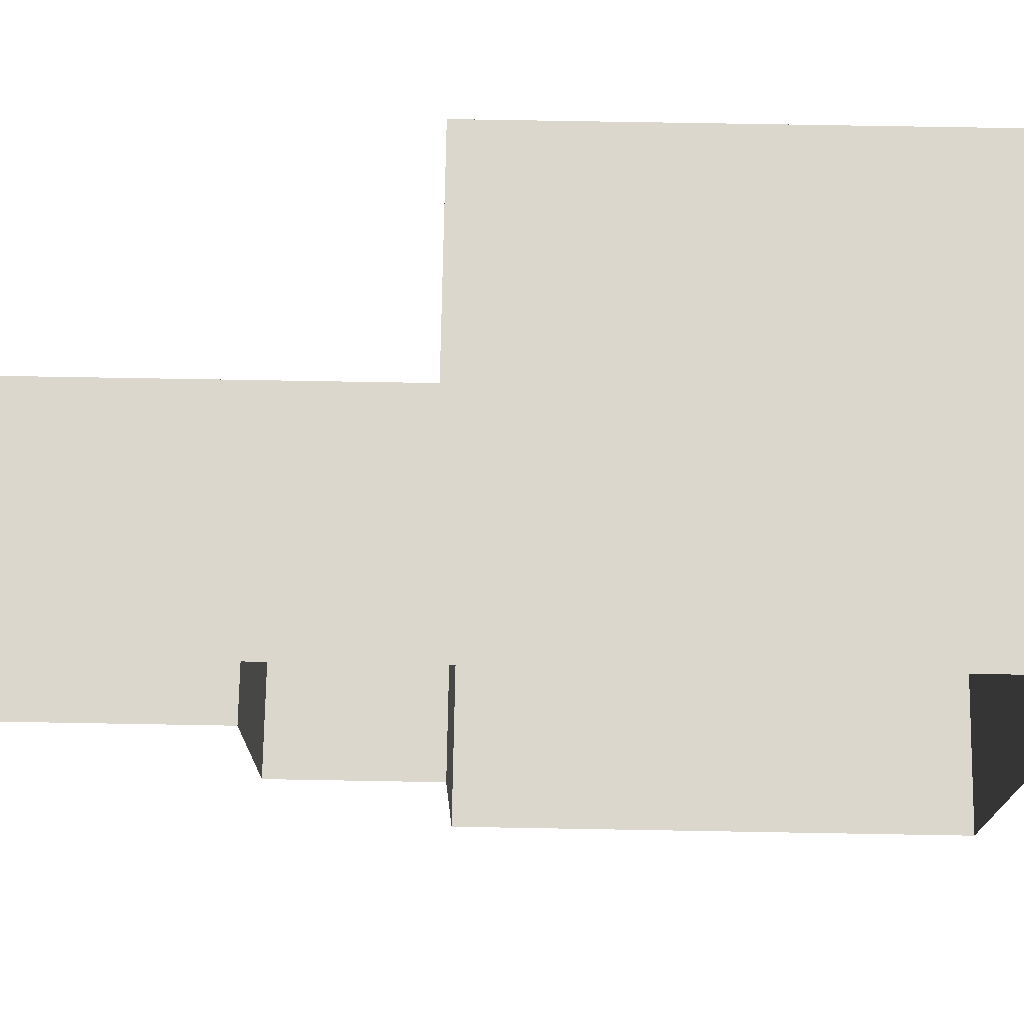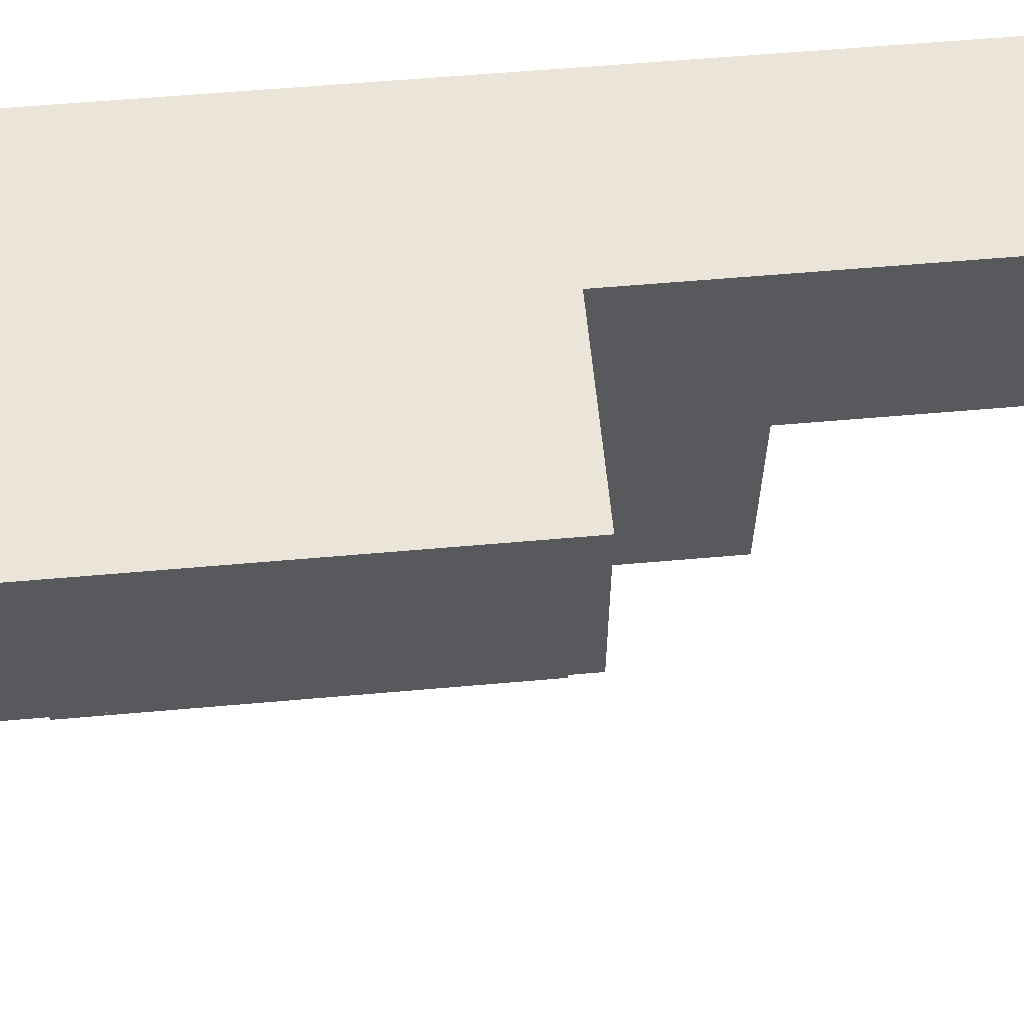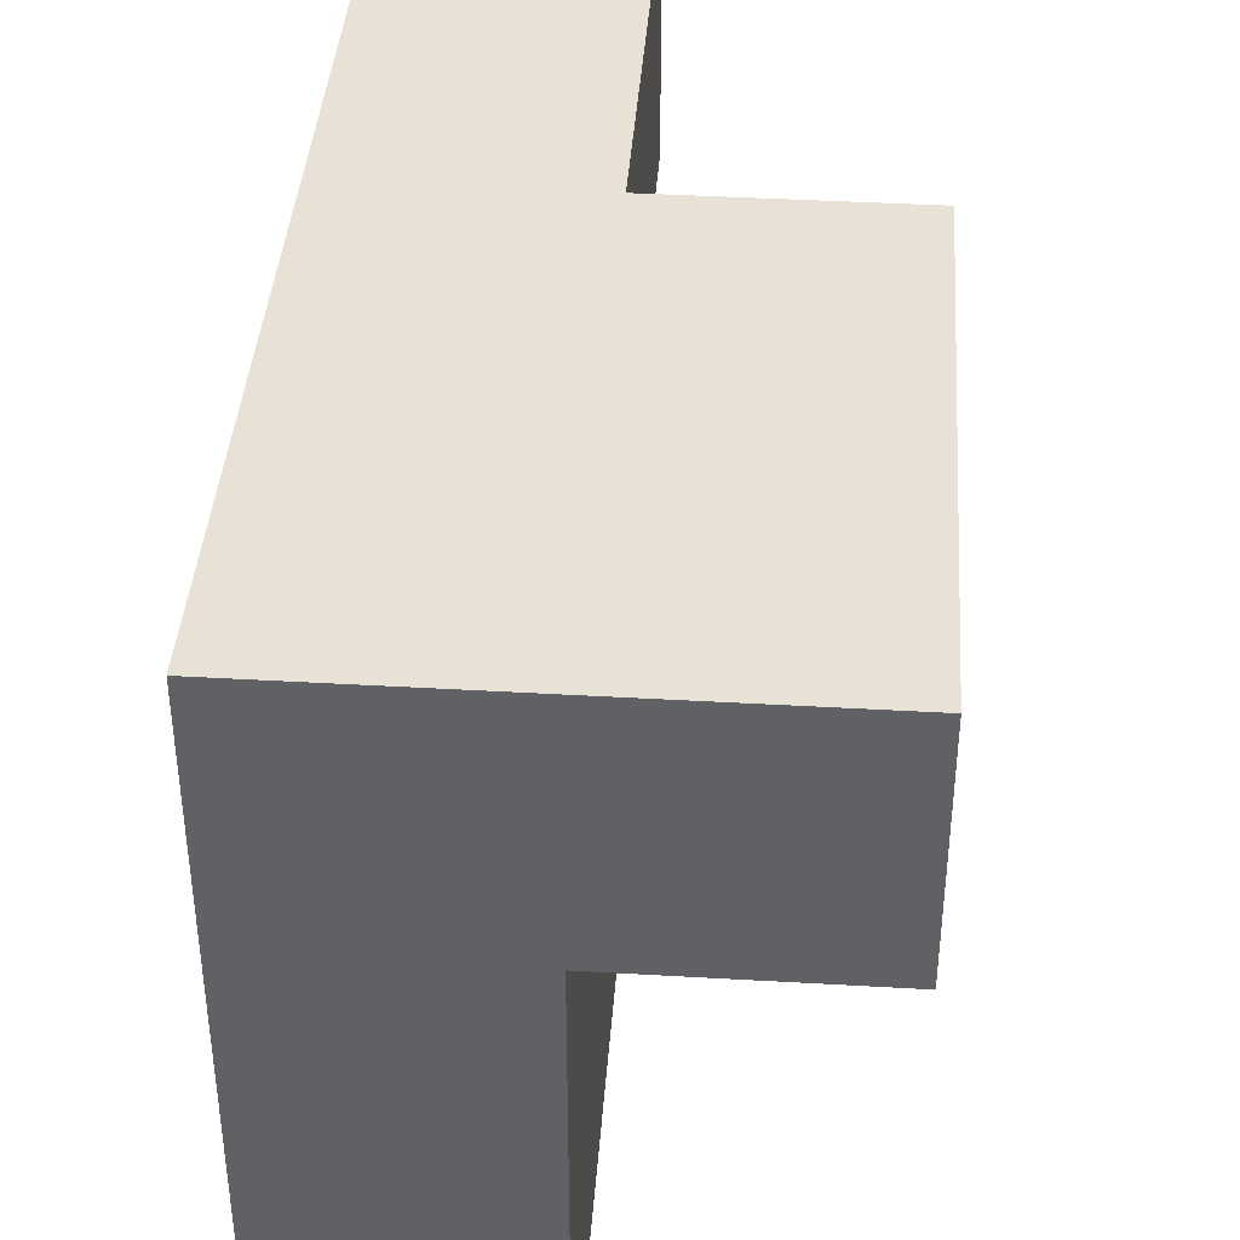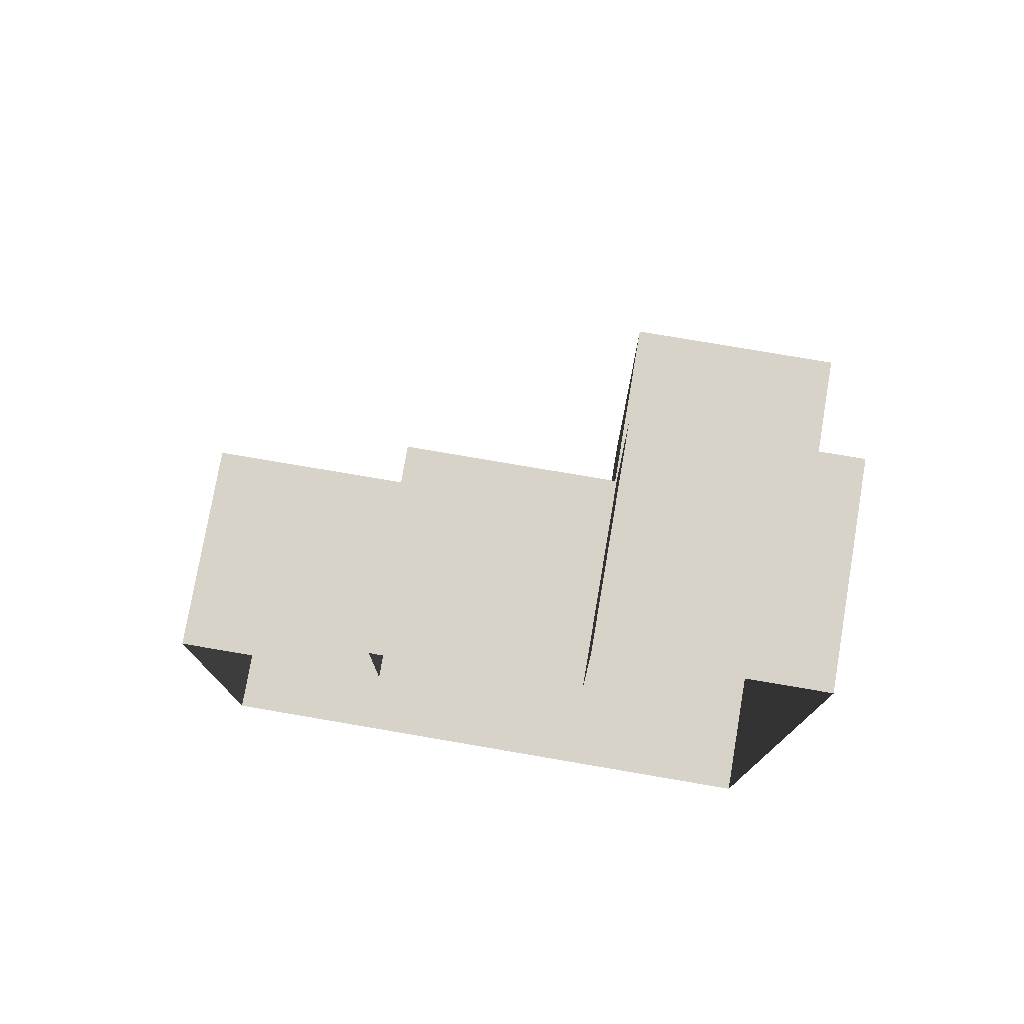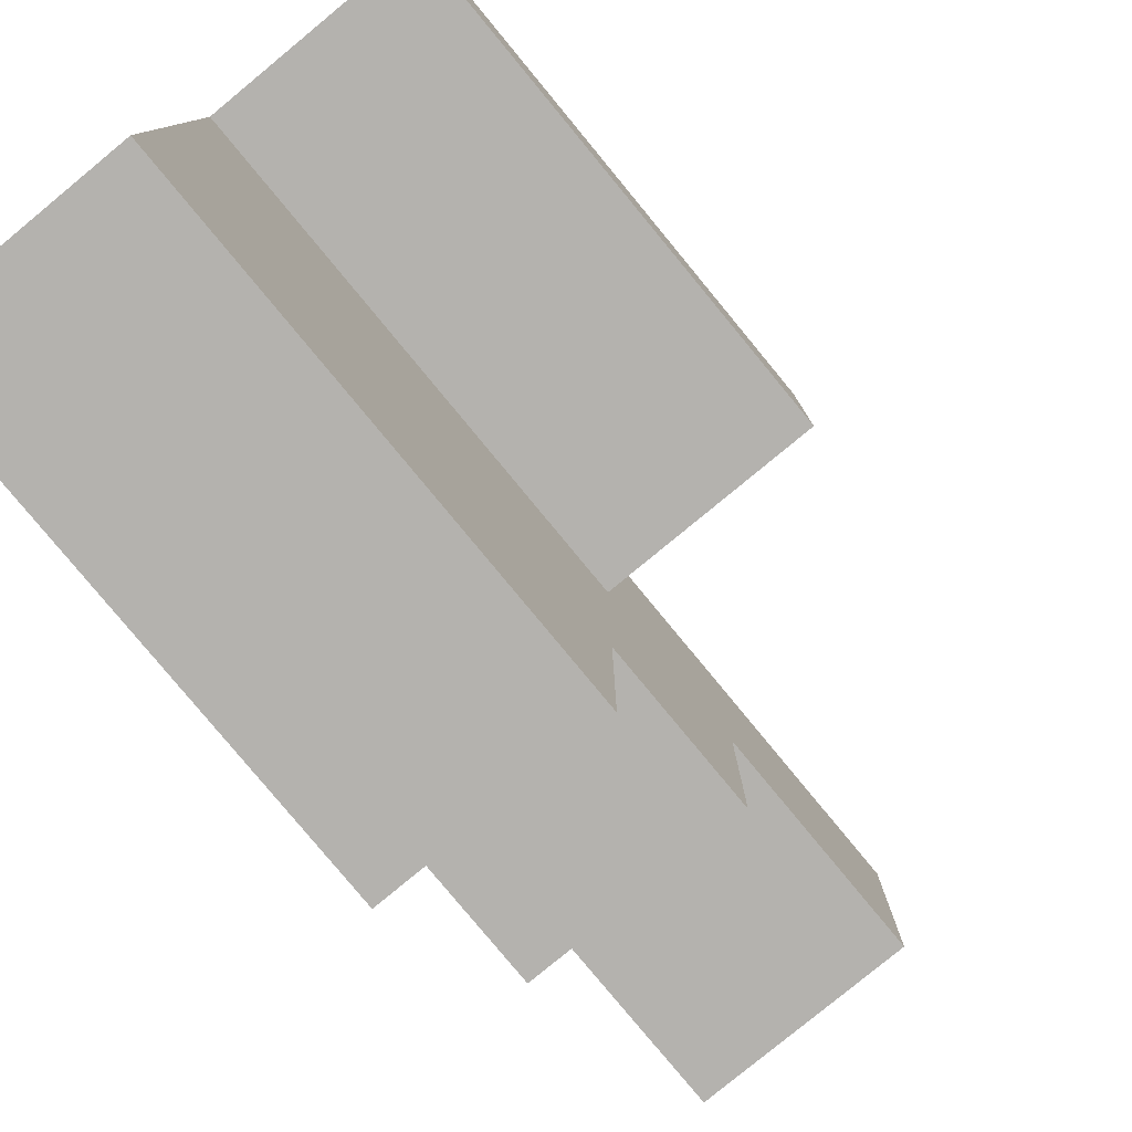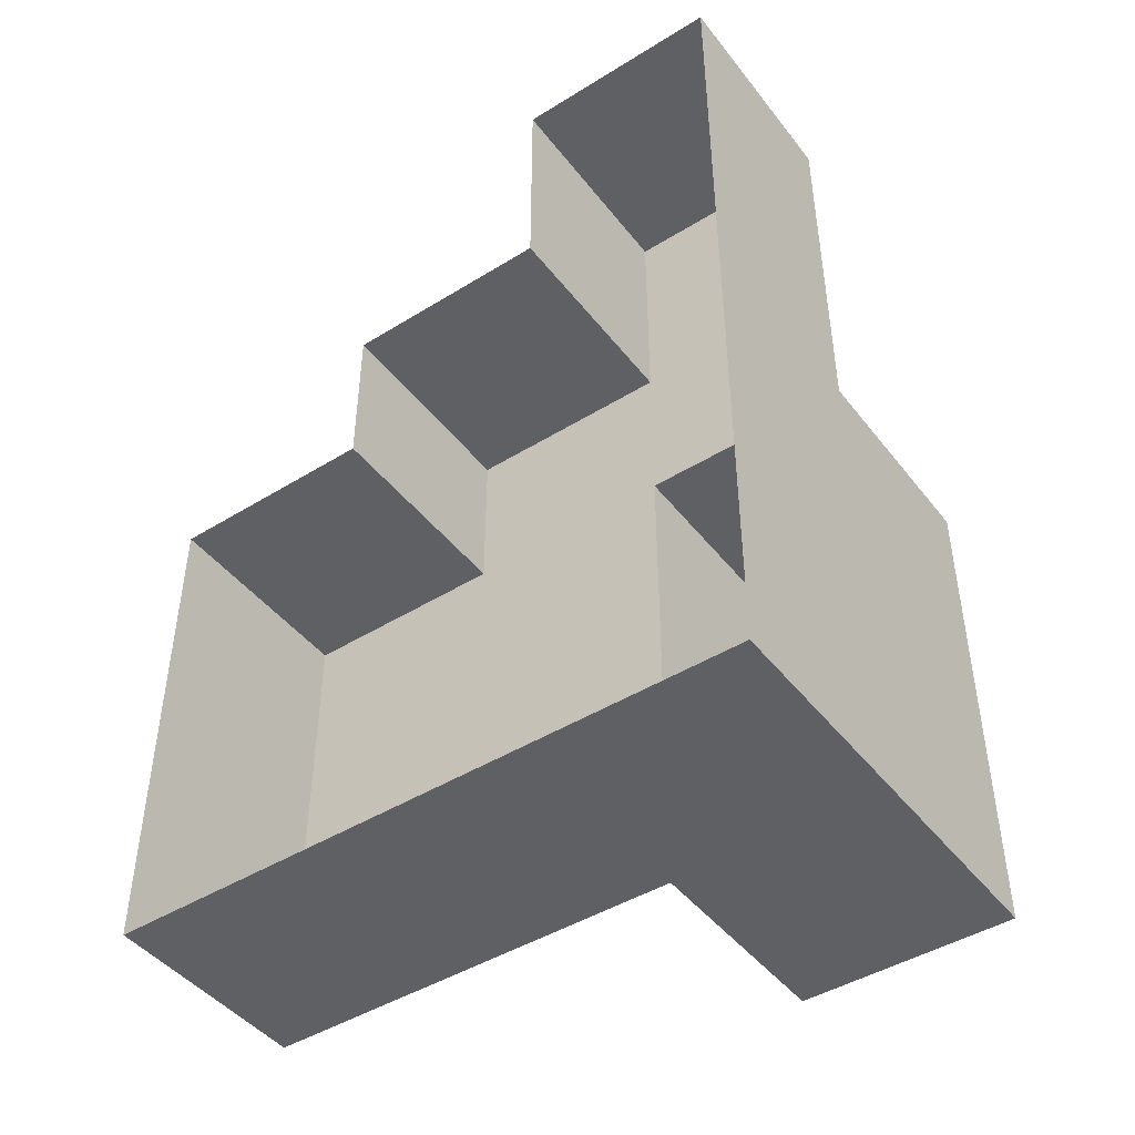
<metadata>
{"format":"obj","ext":"obj","renderer":"f3d","projection":"perspective","resolution":1024,"background":"white","views":[{"elev":72.9,"azim":-89.0,"up":"+Z"},{"elev":59.4,"azim":84.8,"up":"+Z"},{"elev":40.3,"azim":4.1,"up":"+Z"},{"elev":76.9,"azim":-80.3,"up":"+Y"},{"elev":-79.7,"azim":39.5,"up":"+Z"},{"elev":-45.3,"azim":-54.5,"up":"+Y"}]}
</metadata>
<code>
g pb_Mesh326080
v -1 -4 0
v -2 -4 0
v -2 -1.688 0
v -1 -1.688 0
v -2 -0.9375 0
v -1 -0.9375 0
v -2 -1.688 -3
v -1 -4 -3
v -1 -1.688 -3
v -2 -4 -3
v -2 -0.9375 -2
v -1 -1.688 -2
v -1 -0.9375 -2
v -2 -1.688 -2
v -1 -1.688 -2
v -1 -4 -1
v -1 -1.688 -1
v -1 -4 -2
v 0 -1.688 -1
v 0 -4 0
v 0 -1.688 0
v 0 -4 -1
v -1 -0.9375 -1
v -1 -1.688 0
v -1 -0.9375 0
v -1 -0.9375 -2
v -2 0.125 -1
v -1 0.125 -1
v -1 0.125 0
v -2 0.125 0
v -2 -0.9375 -2
v -1 -0.9375 -2
v -1 -0.9375 -1
v -2 -0.9375 -1
v -1 -4 -1
v -2 -4 -2
v -2 -4 -1
v -1 -4 -2
v -1 -4 0
v -2 -4 0
v -1 0.125 0
v -2 0.125 0
v -2 -0.9375 -1
v -1 -0.9375 -1
v -2 0.125 -1
v -1 0.125 -1
v -1 0.125 -1
v -1 0.125 0
v 0 -4 0
v 0 -1.688 0
v -1 -1.688 0
v -1 -1.688 -1
v 0 -1.688 0
v 0 -1.688 -1
v -1 -1.688 -1
v -1 -4 -1
v 0 -1.688 -1
v 0 -4 -1
v 0 -4 -1
v 0 -4 0
v -1 -4 -3
v -1 -1.688 -3
v -1 -1.688 -2
v -2 -1.688 -2
v -1 -1.688 -3
v -2 -1.688 -3
v -2 -4 -3
v -1 -4 -3
g pb_Mesh326080_0
f 3 2 1
f 3 1 4
f 5 3 4
f 5 4 6
f 9 8 7
f 8 10 7
f 13 12 11
f 12 14 11
f 17 16 15
f 16 18 15
f 21 20 19
f 20 22 19
f 25 24 23
f 24 17 23
f 23 17 26
f 17 15 26
f 29 28 27
f 29 27 30
f 33 32 31
f 33 31 34
f 37 36 35
f 36 38 35
f 40 37 39
f 37 35 39
f 41 5 6
f 41 42 5
f 45 44 43
f 45 46 44
f 47 25 23
f 47 48 25
f 49 4 1
f 49 50 4
f 53 52 51
f 53 54 52
f 57 56 55
f 57 58 56
f 59 39 35
f 59 60 39
f 61 15 18
f 61 62 15
f 65 64 63
f 65 66 64
f 67 38 36
f 67 68 38
g pb_Mesh326080_1

</code>
